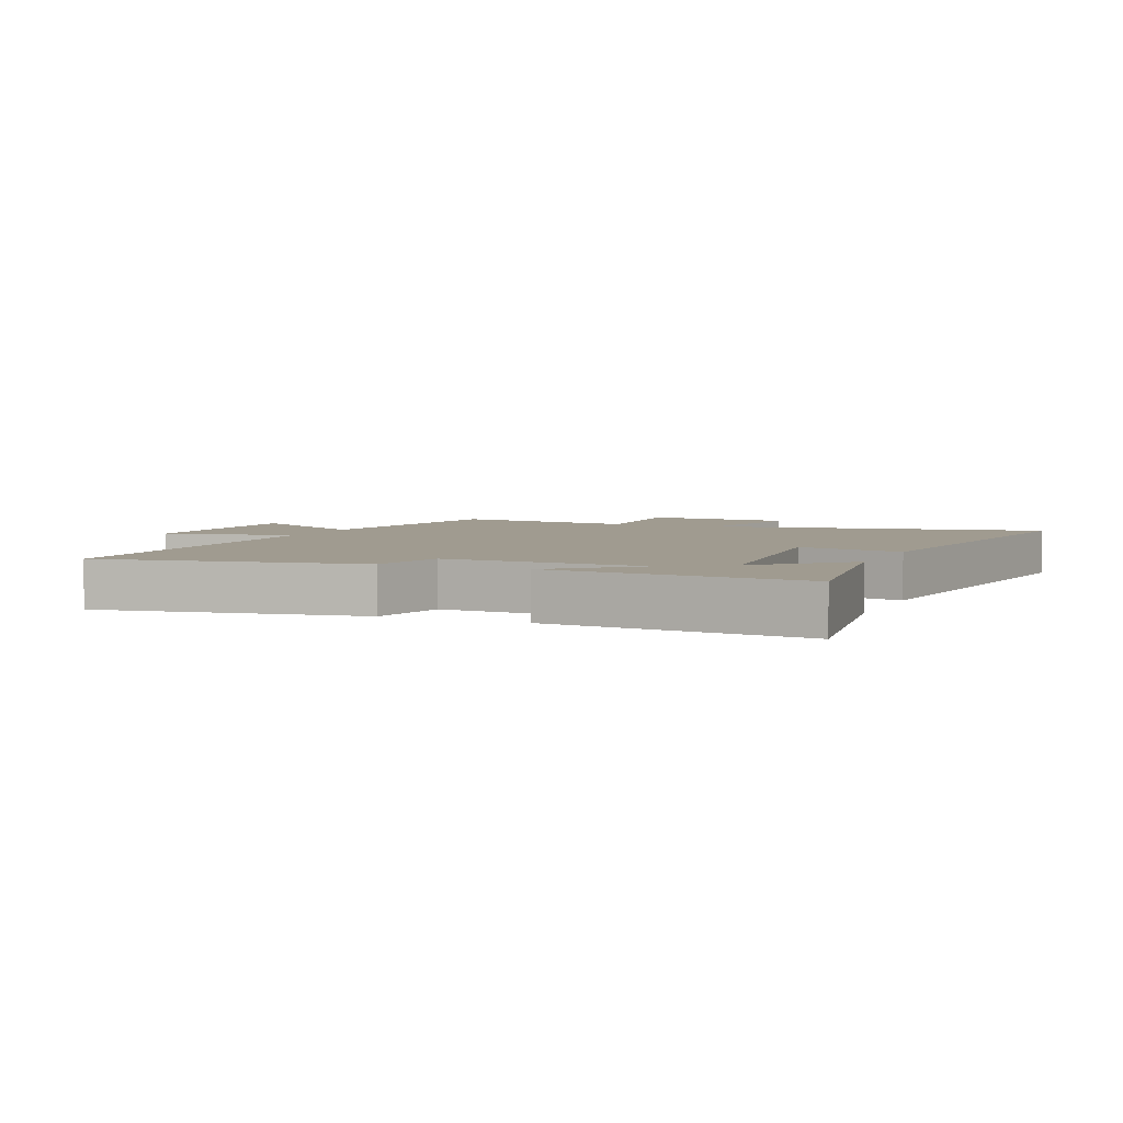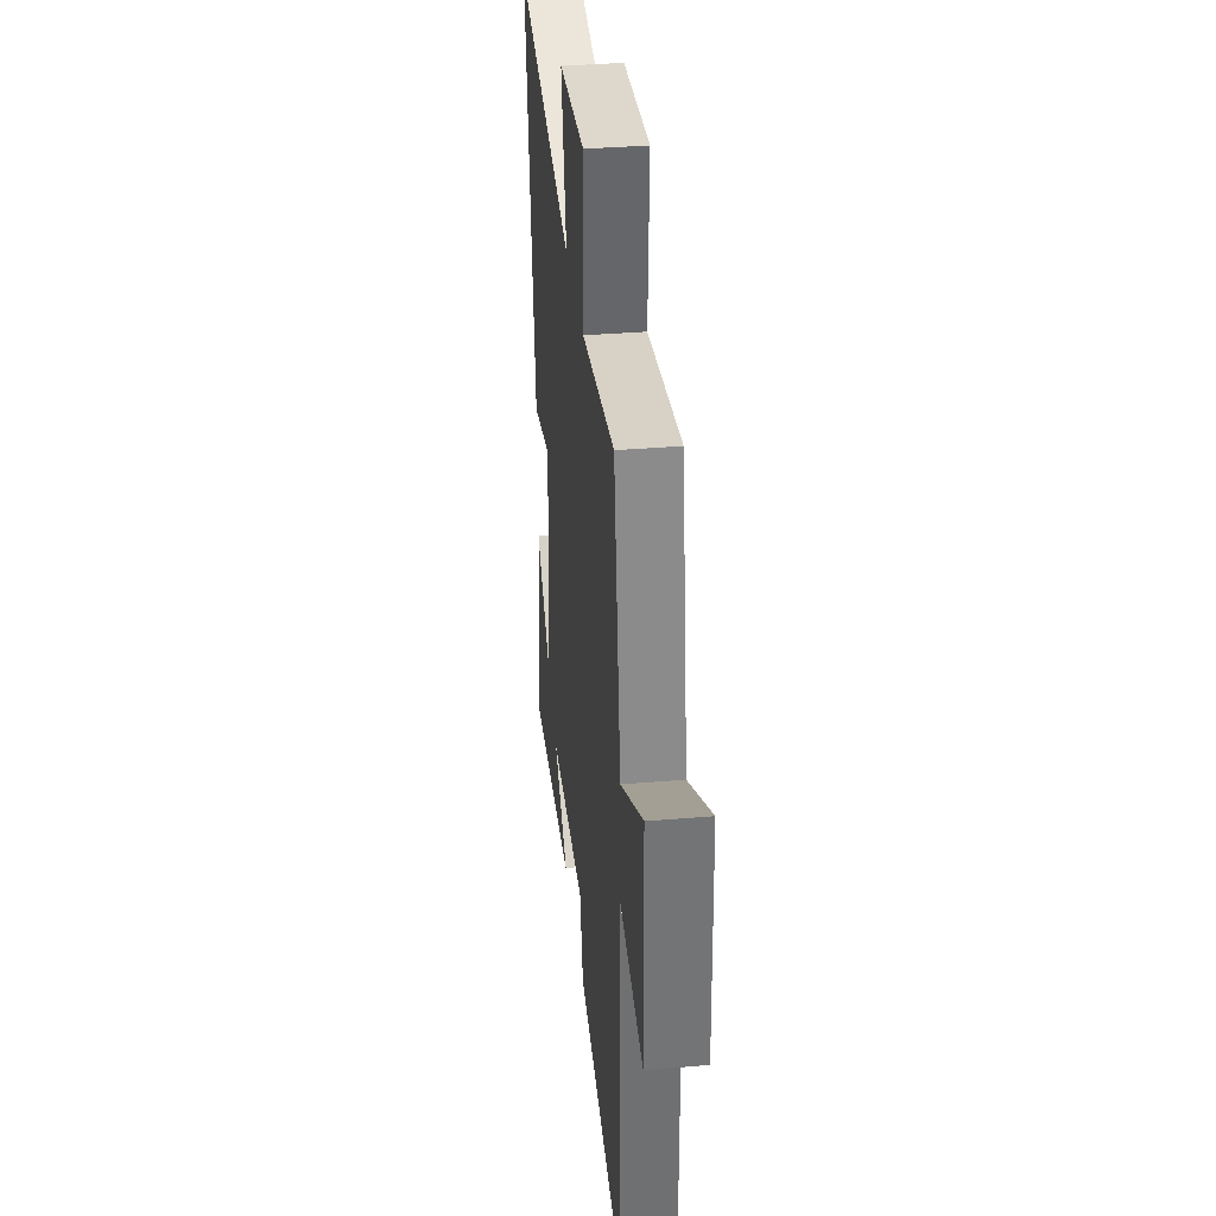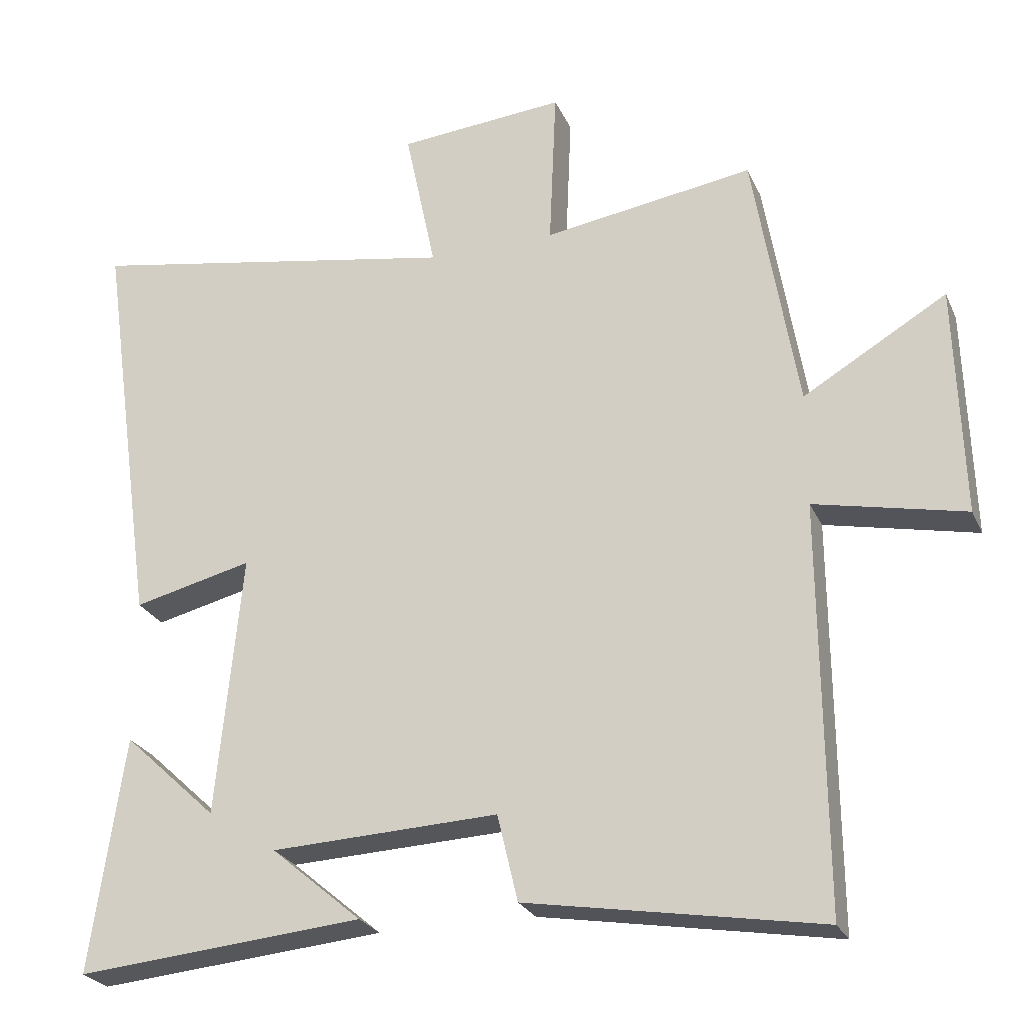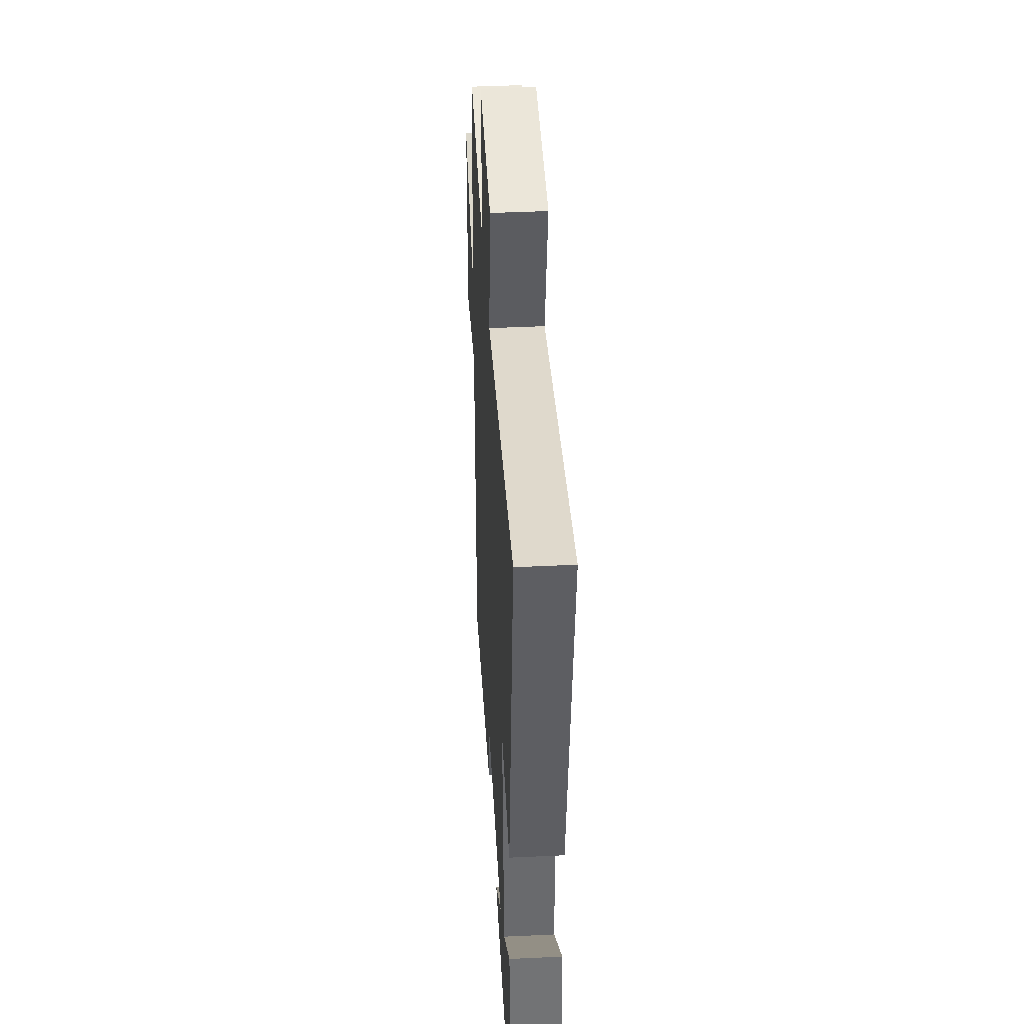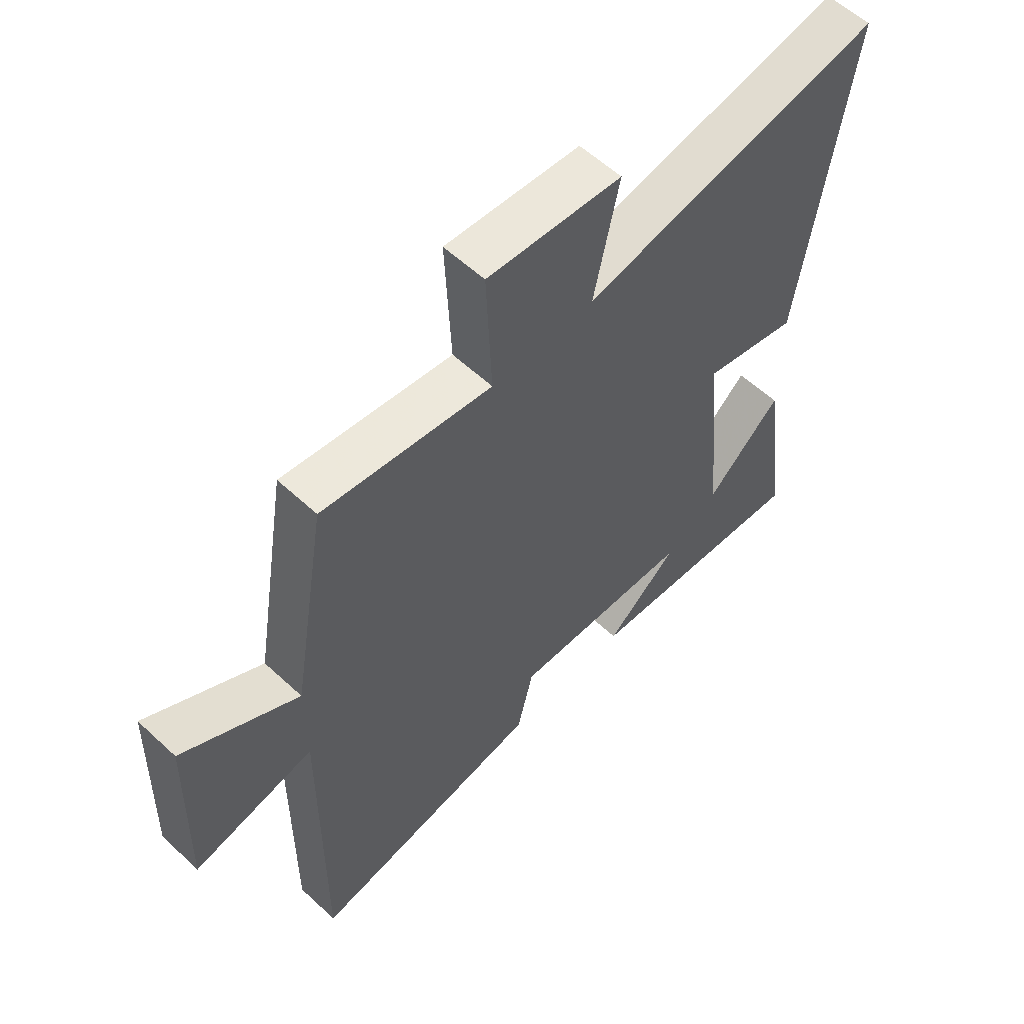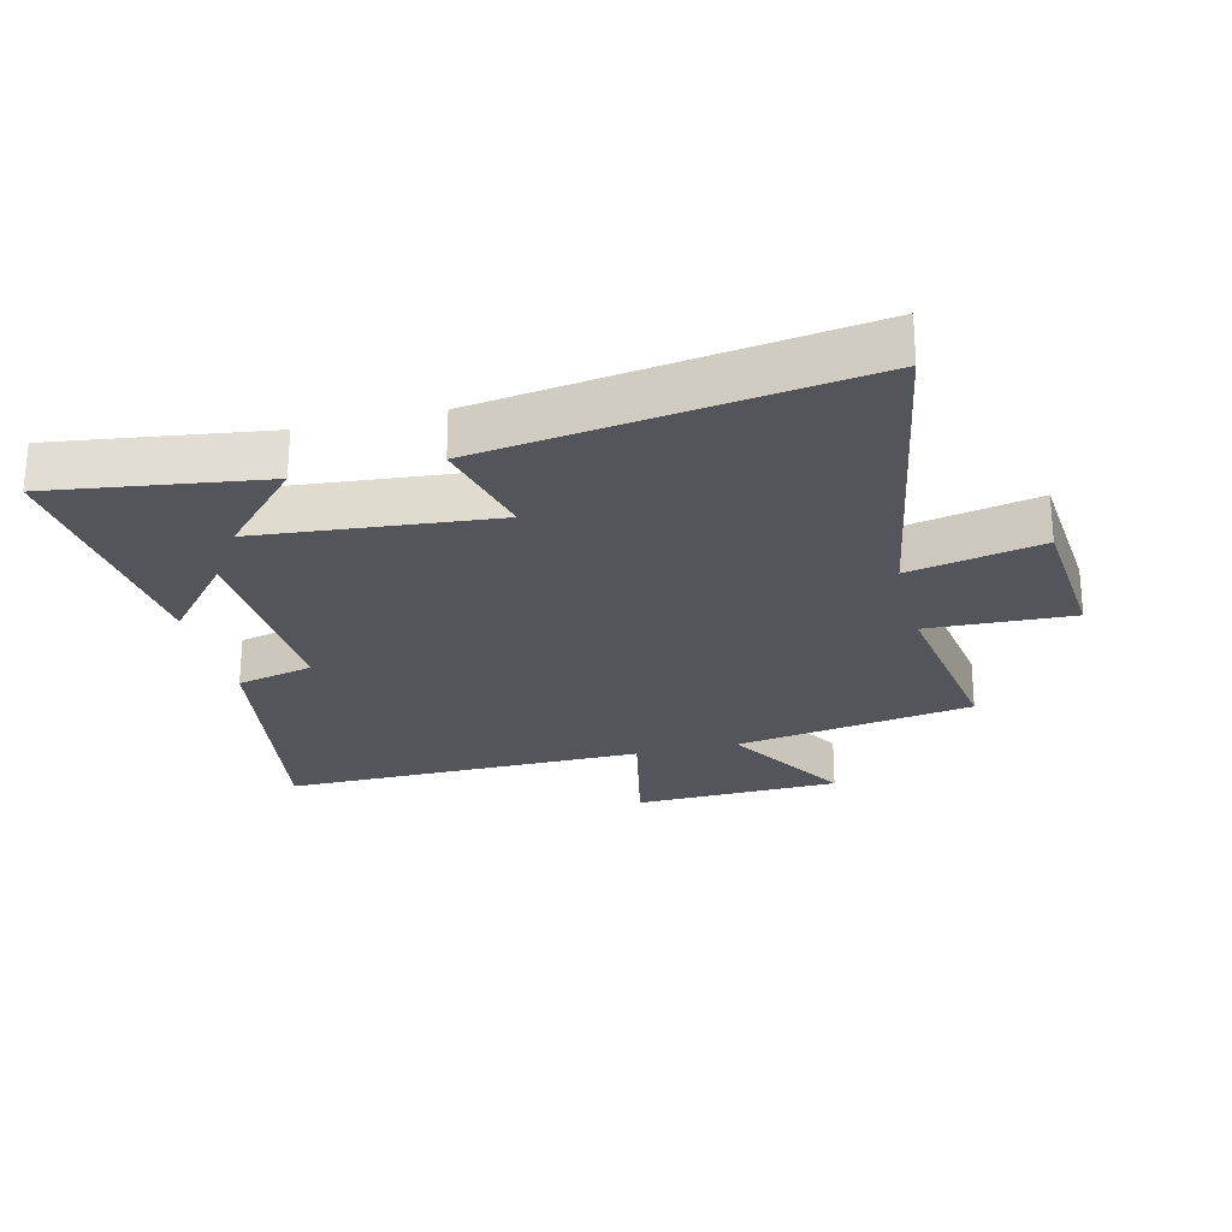
<metadata>
{"format":"obj","ext":"obj","renderer":"f3d","projection":"perspective","resolution":1024,"background":"white","views":[{"elev":4.2,"azim":-157.0,"up":"+Y"},{"elev":36.0,"azim":83.7,"up":"+Z"},{"elev":-25.3,"azim":20.1,"up":"+Z"},{"elev":42.6,"azim":-93.2,"up":"+Z"},{"elev":58.1,"azim":133.8,"up":"+Z"},{"elev":-25.0,"azim":-76.0,"up":"+Y"}]}
</metadata>
<code>
v -0.548 0.07 -0.537
v -0.5 0.07 -0.202
v -0.366 0.07 -0.327
v -0.33 0.07 0.047
v -0.5 0.07 0.006
v -0.584 0.07 0.596
v -0.047 0.07 0.5
v -0.091 0.07 0.71
v 0.147 0.07 0.73
v 0.137 0.07 0.5
v 0.437 0.07 0.545
v 0.5 0.07 0.167
v 0.704 0.07 0.287
v 0.714 0.07 -0.041
v 0.5 0.07 0.005
v 0.504 0.07 -0.571
v 0.086 0.07 -0.5
v 0.057 0.07 -0.377
v -0.267 0.07 -0.391
v -0.138 0.07 -0.5
v -0.548 0 -0.537
v -0.5 0 -0.202
v -0.366 0 -0.327
v -0.33 0 0.047
v -0.5 0 0.006
v -0.584 0 0.596
v -0.047 0 0.5
v -0.091 0 0.71
v 0.147 0 0.73
v 0.137 0 0.5
v 0.437 0 0.545
v 0.5 0 0.167
v 0.704 0 0.287
v 0.714 0 -0.041
v 0.5 0 0.005
v 0.504 0 -0.571
v 0.086 0 -0.5
v 0.057 0 -0.377
v -0.267 0 -0.391
v -0.138 0 -0.5
f 19 20 1
f 15 16 17 18
f 15 18 19
f 12 13 14 15
f 12 15 19
f 11 12 19
f 10 11 19
f 7 8 9 10
f 7 10 19
f 4 5 6 7
f 3 4 7 19
f 1 2 3
f 1 3 19
f 21 40 39
f 38 37 36 35
f 39 38 35
f 35 34 33 32
f 39 35 32
f 39 32 31
f 39 31 30
f 30 29 28 27
f 39 30 27
f 27 26 25 24
f 39 27 24 23
f 23 22 21
f 39 23 21
f 1 21 22 2
f 2 22 23 3
f 3 23 24 4
f 4 24 25 5
f 5 25 26 6
f 6 26 27 7
f 7 27 28 8
f 8 28 29 9
f 9 29 30 10
f 10 30 31 11
f 11 31 32 12
f 12 32 33 13
f 13 33 34 14
f 14 34 35 15
f 15 35 36 16
f 16 36 37 17
f 17 37 38 18
f 18 38 39 19
f 19 39 40 20
f 20 40 21 1

</code>
